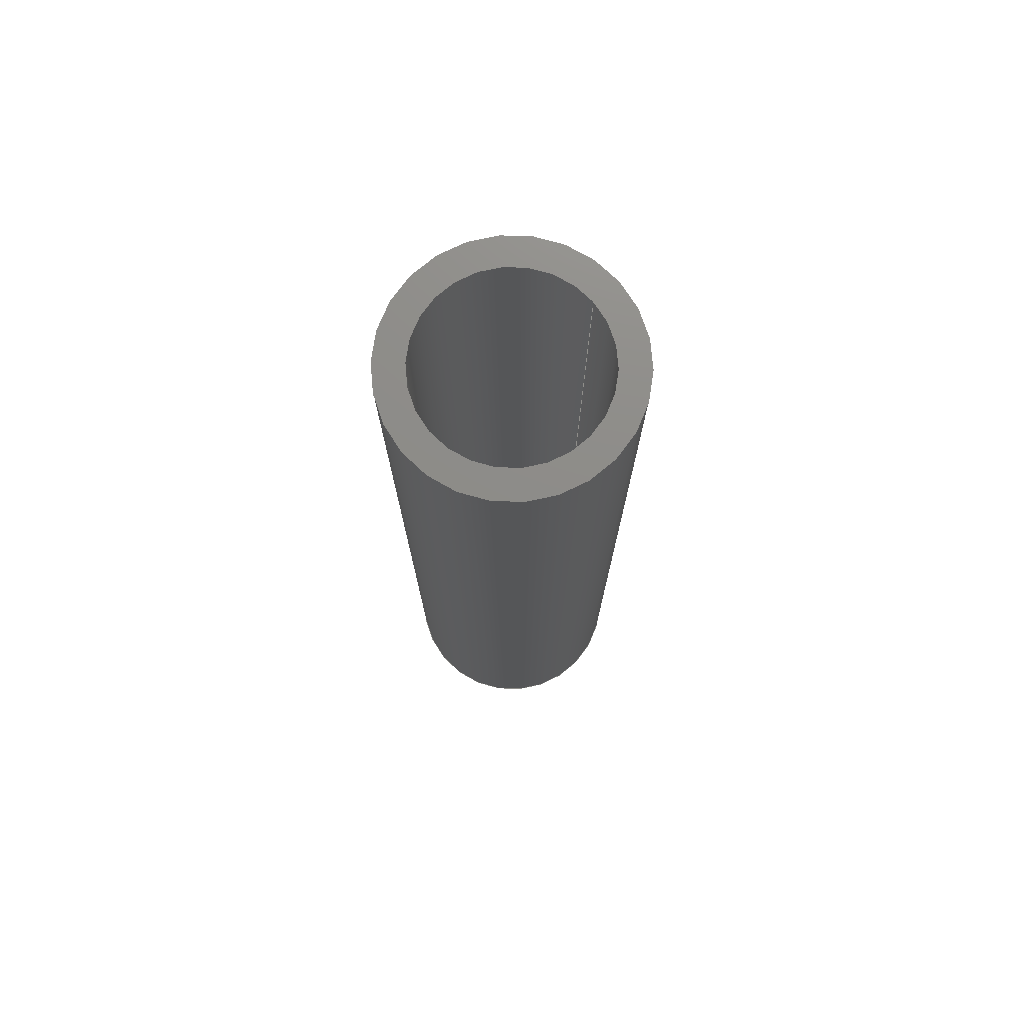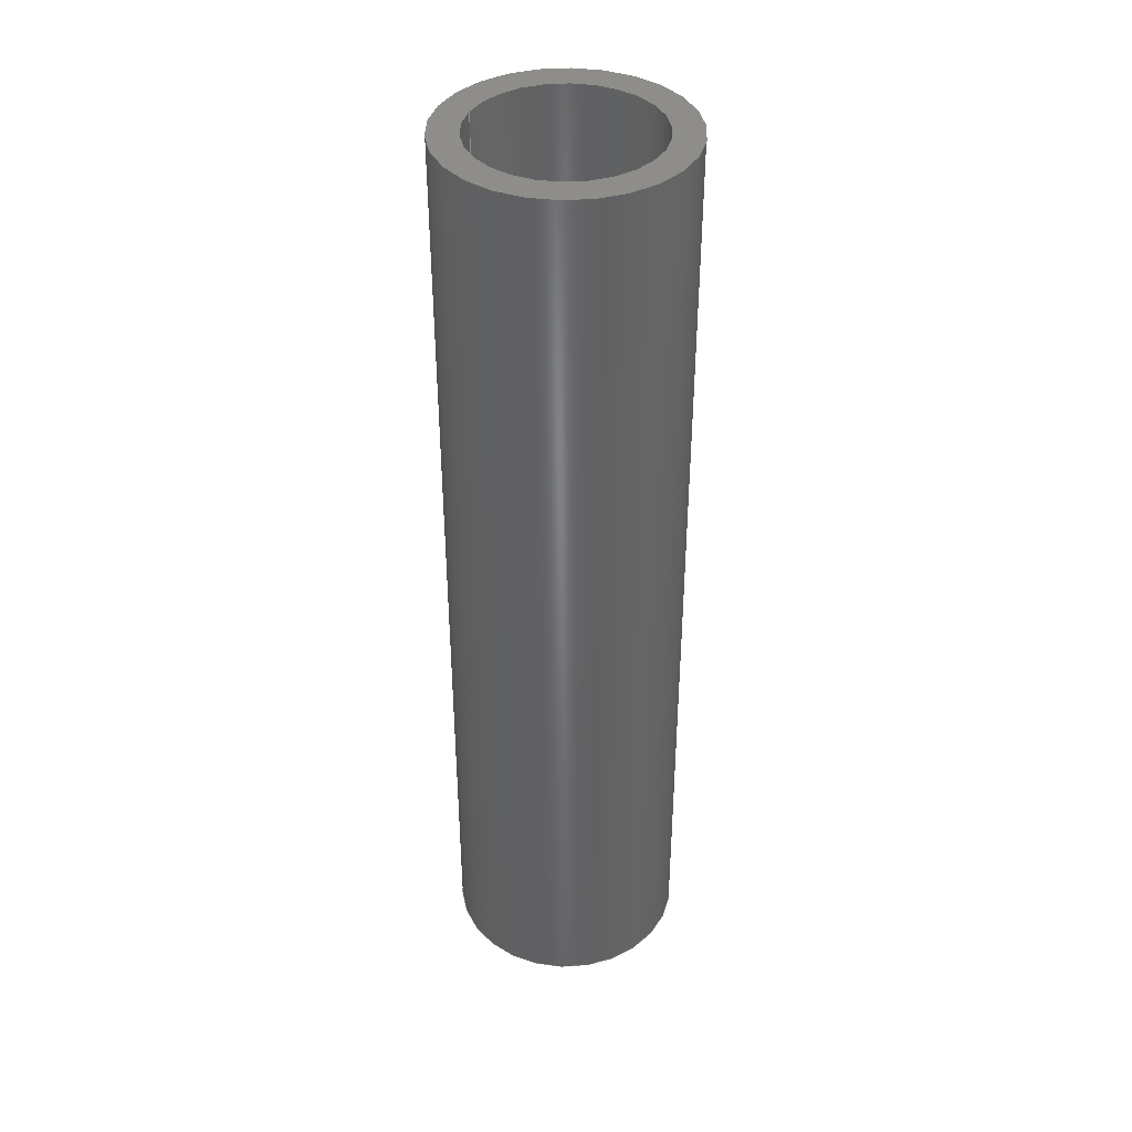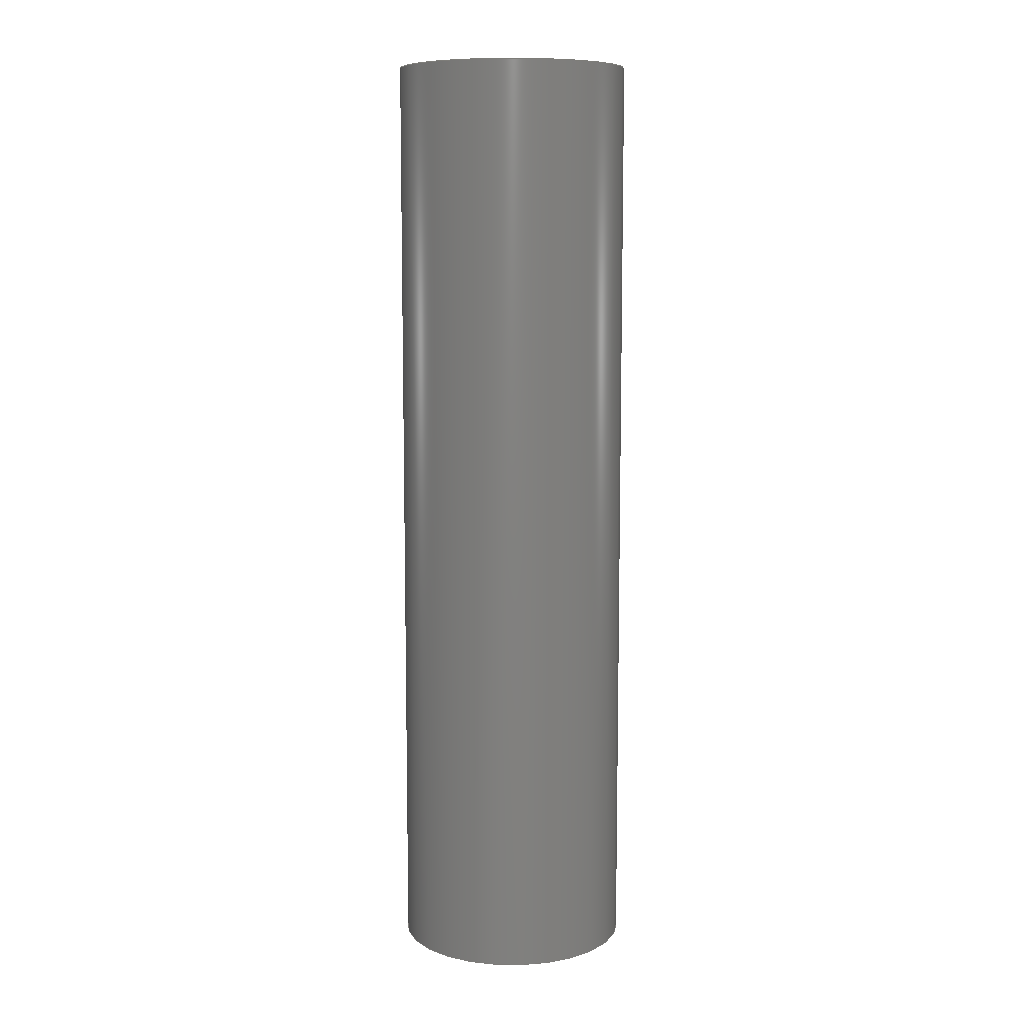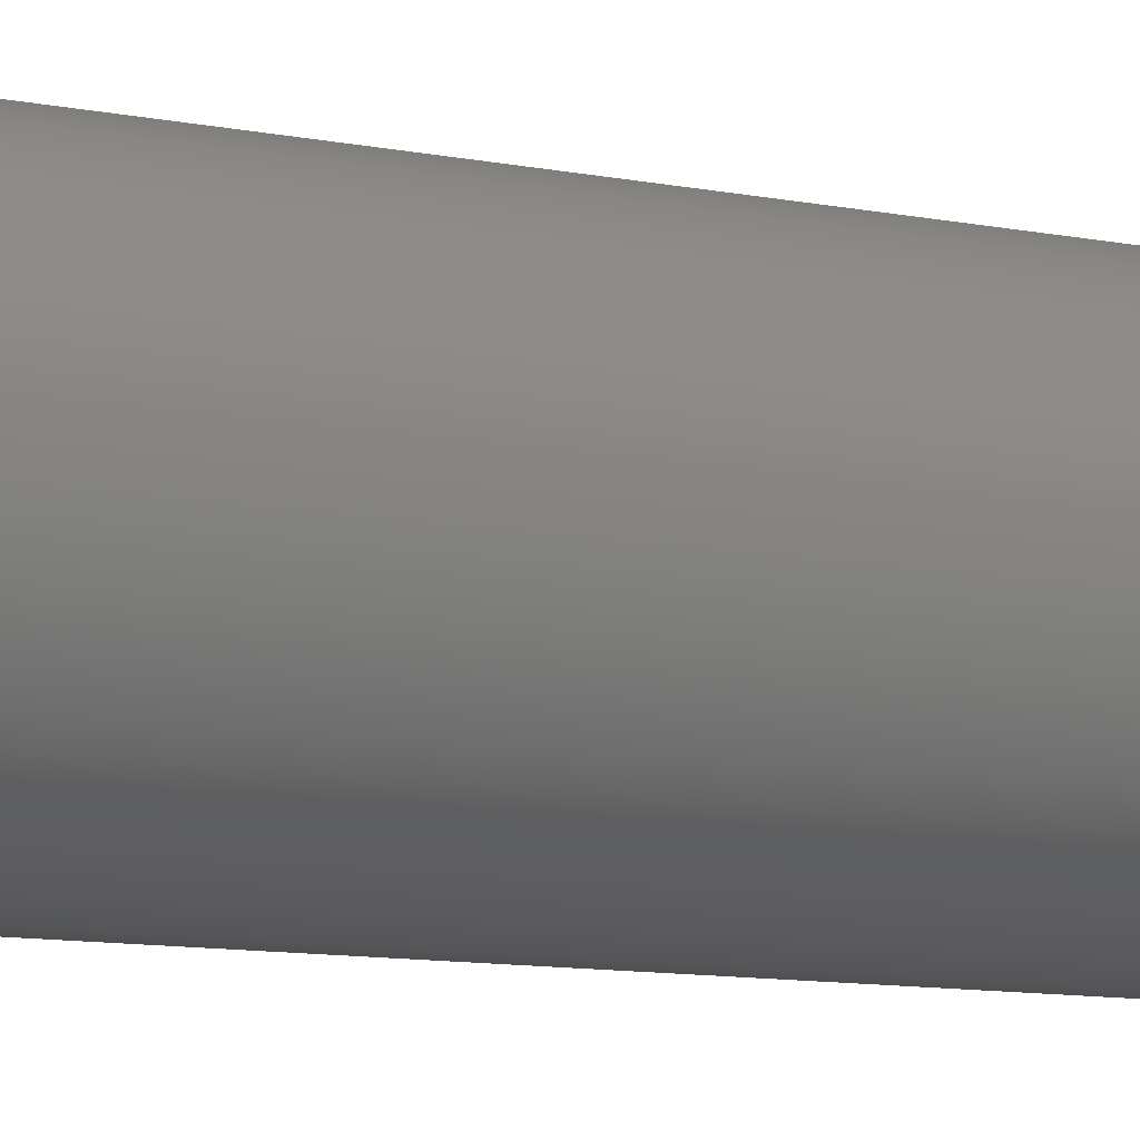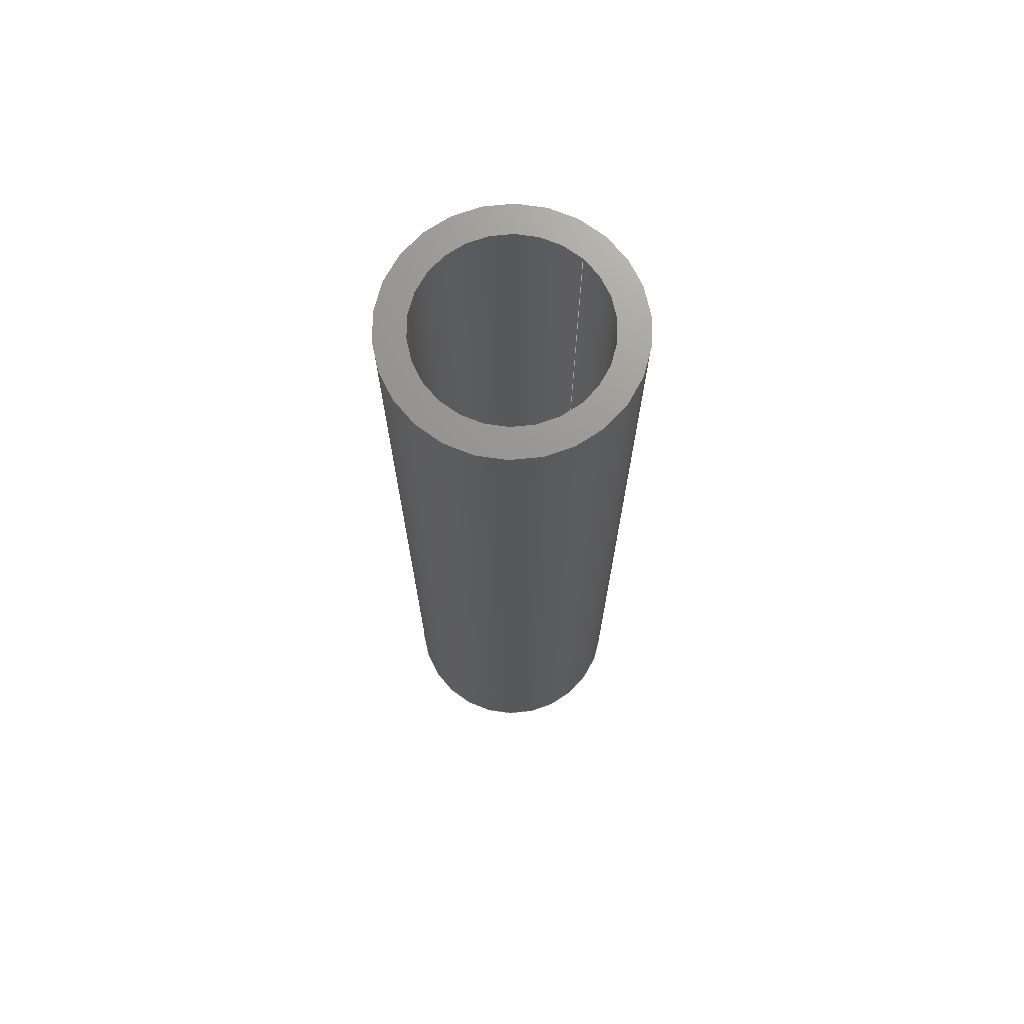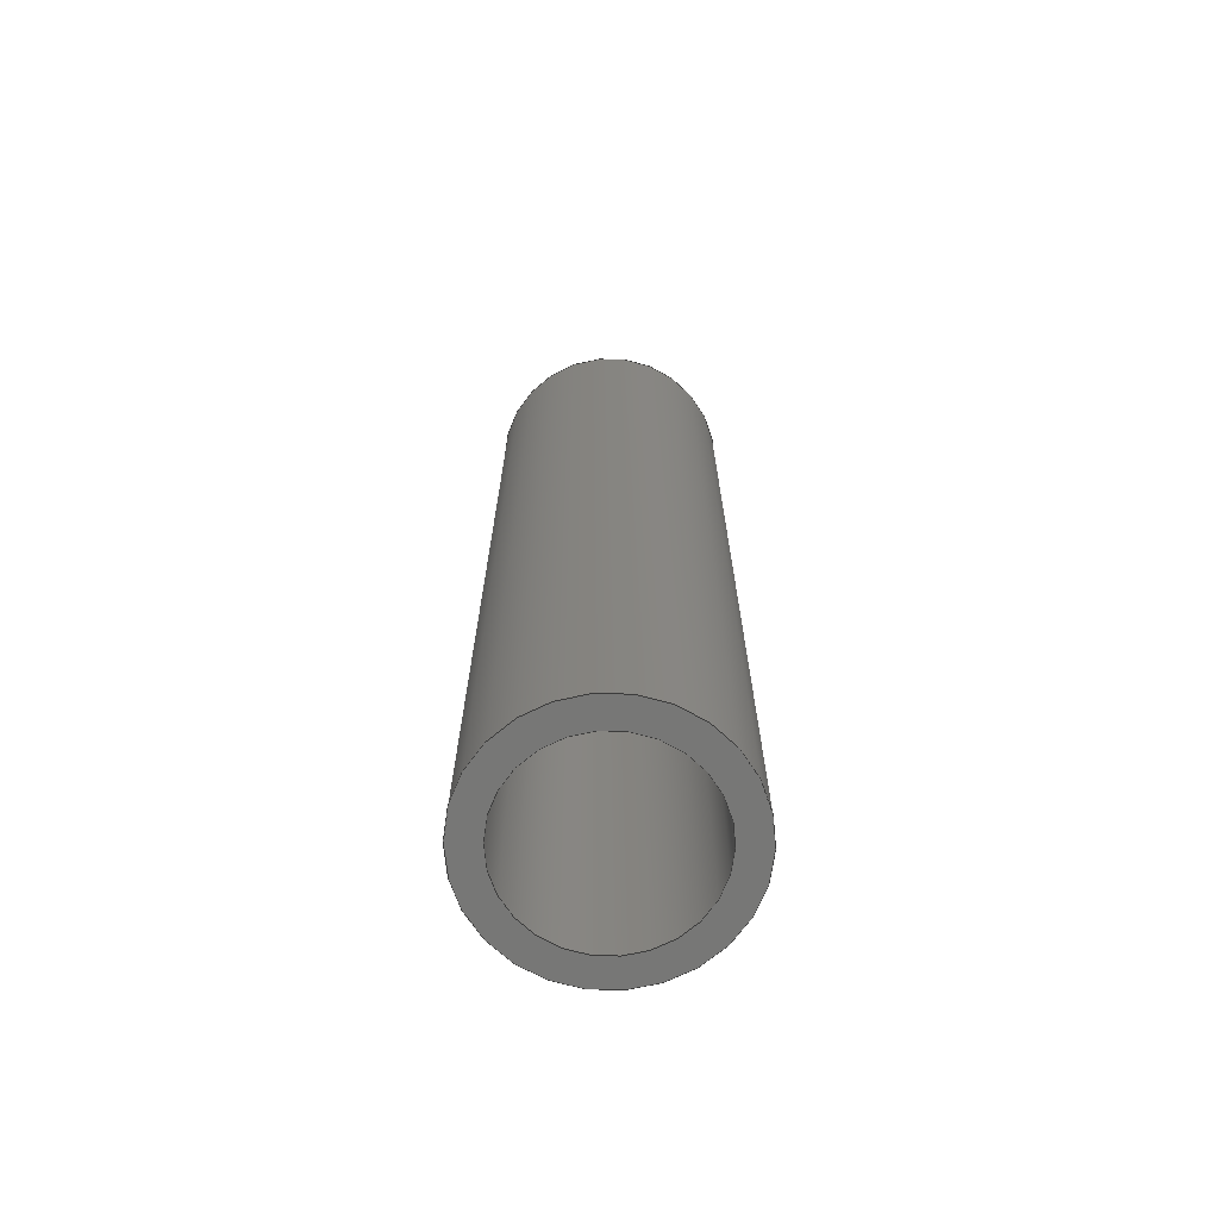
<metadata>
{"format":"step","ext":"stp","renderer":"f3d","projection":"perspective","resolution":1024,"background":"white","views":[{"elev":75.0,"azim":-39.7,"up":"+Z"},{"elev":39.5,"azim":-157.0,"up":"+Z"},{"elev":9.0,"azim":-95.4,"up":"+Z"},{"elev":-8.6,"azim":-121.5,"up":"+Y"},{"elev":70.9,"azim":-47.2,"up":"+Z"},{"elev":-69.2,"azim":178.5,"up":"+Z"}]}
</metadata>
<code>
ISO-10303-21;
DATA;
#1=MECHANICAL_CONTEXT('detailed design',#9,'mechanical');
#2=PRODUCT_RELATED_PRODUCT_CATEGORY('detail','',(#89));
#3=CC_DESIGN_SECURITY_CLASSIFICATION(#5,(#88));
#4=SECURITY_CLASSIFICATION_LEVEL('unclassified');
#5=SECURITY_CLASSIFICATION('name','Security for version',#4);
#6=SHAPE_DEFINITION_REPRESENTATION(#7,#175);
#7=PRODUCT_DEFINITION_SHAPE('','DefinitionDesc',#87);
#8=APPLICATION_PROTOCOL_DEFINITION('AP definition status',
'config_control_design',1994,#9);
#9=APPLICATION_CONTEXT(
'control the configuration of three dimensional design');
#10=DESIGN_CONTEXT('detailed design',#9,'design');
#11=PERSON_AND_ORGANIZATION_ROLE('creator');
#12=PERSON_AND_ORGANIZATION_ROLE('classification_officer');
#13=PERSON_AND_ORGANIZATION_ROLE('creator');
#14=PERSON_AND_ORGANIZATION_ROLE('design_supplier');
#15=PERSON_AND_ORGANIZATION_ROLE('design_owner');
#16=CC_DESIGN_PERSON_AND_ORGANIZATION_ASSIGNMENT(#48,#11,(#87));
#17=CC_DESIGN_PERSON_AND_ORGANIZATION_ASSIGNMENT(#51,#12,(#5));
#18=CC_DESIGN_PERSON_AND_ORGANIZATION_ASSIGNMENT(#52,#13,(#88));
#19=CC_DESIGN_PERSON_AND_ORGANIZATION_ASSIGNMENT(#53,#14,(#88));
#20=CC_DESIGN_PERSON_AND_ORGANIZATION_ASSIGNMENT(#54,#15,(#89));
#21=DATE_TIME_ROLE('creation_date');
#22=DATE_TIME_ROLE('classification_date');
#23=CC_DESIGN_DATE_AND_TIME_ASSIGNMENT(#77,#21,(#87));
#24=CC_DESIGN_DATE_AND_TIME_ASSIGNMENT(#80,#22,(#5));
#25=CC_DESIGN_APPROVAL(#84,(#87));
#26=CC_DESIGN_APPROVAL(#85,(#88));
#27=CC_DESIGN_APPROVAL(#86,(#5));
#28=APPROVAL_PERSON_ORGANIZATION(#47,#84,#55);
#29=APPROVAL_PERSON_ORGANIZATION(#49,#85,#56);
#30=APPROVAL_PERSON_ORGANIZATION(#50,#86,#57);
#31=ORGANIZATION('DEFINITION_APPROVEDBY_ORG_ID',
'DEFINITION_APPROVEDBY_ORG_NAME','DEFINITION_APPROVEDBY_ORG_DESCR');
#32=ORGANIZATION('DEF_CREATOR_ORG_ID','DEF_CREATOR_ORG_NAME',
'DEF_CREATOR_ORG_DESCR');
#33=ORGANIZATION('APPROVEDBY_ORG_ID','APPROVEDBY_ORG_NAME',
'APPROVEDBY_ORG_DESCR');
#34=ORGANIZATION('SECURITY_APPROVEDBY_ORG_ID',
'SECURITY_APPROVEDBY_ORG_NAME','SECURITY_APPROVEDBY_ORG_DESCR');
#35=ORGANIZATION('CLASSOFFICER_ORG_ID','CLASSOFFICER_ORG_NAME',
'CLASSOFFICER_ORG_DESCR');
#36=ORGANIZATION('CREATOR_ORG_ID','CREATOR_ORG_NAME','CREATOR_ORG_DESCR');
#37=ORGANIZATION('SUPPLIER_ORG_ID','SUPPLIER_ORG_NAME',
'SUPPLIER_ORG_DESCR');
#38=ORGANIZATION('OWNER_ORG_ID','OWNER_ORG_NAME','OWNER_ORG_DESCR');
#39=PERSON('DEFINITION_approverID','DEFINITION_APPROVEDBY_LASTNAME',
'DEFINITION_APPROVEDBY_FIRSTNAME',$,$,$);
#40=PERSON('DEF_createrID','DEF_CREATOR_LASTNAME',
'DEF_CREATOR_FIRSTNAME',$,$,$);
#41=PERSON('approverID','APPROVEDBY_LASTNAME','APPROVEDBY_FIRSTNAME',$,$,
$);
#42=PERSON('SECURITY_approverID','SECURITY_LASTNAME',
'SECURITY_APPROVEDBY_FIRSTNAME',$,$,$);
#43=PERSON('classifierID','CLASSOFFICER_LASTNAME',
'CLASSOFFICER_FIRSTNAME',$,$,$);
#44=PERSON('createrID','CREATOR_LASTNAME','CREATOR_FIRSTNAME',$,$,$);
#45=PERSON('supplierID','SUPPLIER_LASTNAME','SUPPLIER_FIRSTNAME',$,$,$);
#46=PERSON('ownerID','OWNER_LASTNAME','OWNER_FIRSTNAME',$,$,$);
#47=PERSON_AND_ORGANIZATION(#39,#31);
#48=PERSON_AND_ORGANIZATION(#40,#32);
#49=PERSON_AND_ORGANIZATION(#41,#33);
#50=PERSON_AND_ORGANIZATION(#42,#34);
#51=PERSON_AND_ORGANIZATION(#43,#35);
#52=PERSON_AND_ORGANIZATION(#44,#36);
#53=PERSON_AND_ORGANIZATION(#45,#37);
#54=PERSON_AND_ORGANIZATION(#46,#38);
#55=APPROVAL_ROLE('definition_approval');
#56=APPROVAL_ROLE('version_approval');
#57=APPROVAL_ROLE('security_approval');
#58=APPROVAL_DATE_TIME(#76,#84);
#59=APPROVAL_DATE_TIME(#78,#85);
#60=APPROVAL_DATE_TIME(#79,#86);
#61=COORDINATED_UNIVERSAL_TIME_OFFSET(4,0,.BEHIND.);
#62=COORDINATED_UNIVERSAL_TIME_OFFSET(4,0,.BEHIND.);
#63=COORDINATED_UNIVERSAL_TIME_OFFSET(4,0,.BEHIND.);
#64=COORDINATED_UNIVERSAL_TIME_OFFSET(4,0,.BEHIND.);
#65=COORDINATED_UNIVERSAL_TIME_OFFSET(4,0,.BEHIND.);
#66=LOCAL_TIME(23,44,1,#61);
#67=LOCAL_TIME(23,44,1,#62);
#68=LOCAL_TIME(23,44,1,#63);
#69=LOCAL_TIME(23,44,1,#64);
#70=LOCAL_TIME(23,44,1,#65);
#71=CALENDAR_DATE(2014,15,5);
#72=CALENDAR_DATE(2014,15,5);
#73=CALENDAR_DATE(2014,15,5);
#74=CALENDAR_DATE(2014,15,5);
#75=CALENDAR_DATE(2014,15,5);
#76=DATE_AND_TIME(#71,#66);
#77=DATE_AND_TIME(#72,#67);
#78=DATE_AND_TIME(#73,#68);
#79=DATE_AND_TIME(#74,#69);
#80=DATE_AND_TIME(#75,#70);
#81=APPROVAL_STATUS('not_yet_approved');
#82=APPROVAL_STATUS('not_yet_approved');
#83=APPROVAL_STATUS('not_yet_approved');
#84=APPROVAL(#81,'defintion approval');
#85=APPROVAL(#82,'version approval');
#86=APPROVAL(#83,'security approval');
#87=PRODUCT_DEFINITION('DefinitionID','DefinitionDesc',#88,#10);
#88=PRODUCT_DEFINITION_FORMATION_WITH_SPECIFIED_SOURCE(
'PRODUCT_VERSION_ID','PRODUCT_VERSION_DESCR',#89,.NOT_KNOWN.);
#89=PRODUCT('ID_1','FSTN-1032-1L','',(#1));
#90=(
LENGTH_UNIT()
NAMED_UNIT(*)
SI_UNIT(.CENTI.,.METRE.)
);
#91=(
NAMED_UNIT(*)
PLANE_ANGLE_UNIT()
SI_UNIT($,.RADIAN.)
);
#92=(
NAMED_UNIT(*)
SI_UNIT($,.STERADIAN.)
SOLID_ANGLE_UNIT()
);
#93=UNCERTAINTY_MEASURE_WITH_UNIT(LENGTH_MEASURE(1e-06),#90,
'DISTANCE_ACCURACY_VALUE',
'Maximum model space distance between geometric entities at asserted co
nnectivities');
#94=(
GEOMETRIC_REPRESENTATION_CONTEXT(3)
GLOBAL_UNCERTAINTY_ASSIGNED_CONTEXT((#93))
GLOBAL_UNIT_ASSIGNED_CONTEXT((#92,#91,#90))
REPRESENTATION_CONTEXT('ID1','3D')
);
#95=PLANE('',#143);
#96=PLANE('',#144);
#97=VERTEX_POINT('',#161);
#98=VERTEX_POINT('',#163);
#99=VERTEX_POINT('',#166);
#100=VERTEX_POINT('',#168);
#101=CIRCLE('',#138,0.3175);
#102=CIRCLE('',#139,0.3175);
#103=CIRCLE('',#141,0.2413);
#104=CIRCLE('',#142,0.2413);
#105=EDGE_CURVE('',#97,#97,#101,.T.);
#106=EDGE_CURVE('',#98,#98,#102,.T.);
#107=EDGE_CURVE('',#99,#99,#103,.T.);
#108=EDGE_CURVE('',#100,#100,#104,.T.);
#109=ORIENTED_EDGE('',*,*,#105,.T.);
#110=ORIENTED_EDGE('',*,*,#106,.T.);
#111=ORIENTED_EDGE('',*,*,#107,.T.);
#112=ORIENTED_EDGE('',*,*,#108,.F.);
#113=ORIENTED_EDGE('',*,*,#107,.F.);
#114=ORIENTED_EDGE('',*,*,#105,.F.);
#115=ORIENTED_EDGE('',*,*,#108,.T.);
#116=ORIENTED_EDGE('',*,*,#106,.F.);
#117=EDGE_LOOP('',(#109));
#118=EDGE_LOOP('',(#110));
#119=EDGE_LOOP('',(#111));
#120=EDGE_LOOP('',(#112));
#121=EDGE_LOOP('',(#113));
#122=EDGE_LOOP('',(#114));
#123=EDGE_LOOP('',(#115));
#124=EDGE_LOOP('',(#116));
#125=FACE_BOUND('',#117,.T.);
#126=FACE_BOUND('',#118,.T.);
#127=FACE_BOUND('',#119,.T.);
#128=FACE_BOUND('',#120,.T.);
#129=FACE_BOUND('',#121,.T.);
#130=FACE_BOUND('',#122,.T.);
#131=FACE_BOUND('',#123,.T.);
#132=FACE_BOUND('',#124,.T.);
#133=ADVANCED_FACE('',(#125,#126),#171,.T.);
#134=ADVANCED_FACE('',(#127,#128),#172,.F.);
#135=ADVANCED_FACE('',(#129,#130),#95,.T.);
#136=ADVANCED_FACE('',(#131,#132),#96,.F.);
#137=AXIS2_PLACEMENT_3D('',#159,#145,#146);
#138=AXIS2_PLACEMENT_3D('',#160,#147,#148);
#139=AXIS2_PLACEMENT_3D('',#162,#149,#150);
#140=AXIS2_PLACEMENT_3D('',#164,#151,#152);
#141=AXIS2_PLACEMENT_3D('',#165,#153,#154);
#142=AXIS2_PLACEMENT_3D('',#167,#155,#156);
#143=AXIS2_PLACEMENT_3D('',#169,#157,$);
#144=AXIS2_PLACEMENT_3D('',#170,#158,$);
#145=DIRECTION('',(0,0,1));
#146=DIRECTION('',(0.3175,0,0));
#147=DIRECTION('',(0,0,-1));
#148=DIRECTION('',(0.3175,0,0));
#149=DIRECTION('',(0,0,1));
#150=DIRECTION('',(0.3175,0,0));
#151=DIRECTION('',(0,0,1));
#152=DIRECTION('',(0.2413,0,0));
#153=DIRECTION('',(0,0,1));
#154=DIRECTION('',(0.2413,0,0));
#155=DIRECTION('',(0,0,1));
#156=DIRECTION('',(0.2413,0,0));
#157=DIRECTION('',(0,0,1));
#158=DIRECTION('',(0,0,1));
#159=CARTESIAN_POINT('',(0,0,-1.27));
#160=CARTESIAN_POINT('',(0,0,1.27));
#161=CARTESIAN_POINT('',(0.3175,0,1.27));
#162=CARTESIAN_POINT('',(0,0,-1.27));
#163=CARTESIAN_POINT('',(0.3175,0,-1.27));
#164=CARTESIAN_POINT('',(0,0,-1.27));
#165=CARTESIAN_POINT('',(0,0,1.27));
#166=CARTESIAN_POINT('',(0.2413,0,1.27));
#167=CARTESIAN_POINT('',(0,0,-1.27));
#168=CARTESIAN_POINT('',(0.2413,0,-1.27));
#169=CARTESIAN_POINT('',(0,0,1.27));
#170=CARTESIAN_POINT('',(0,0,-1.27));
#171=CYLINDRICAL_SURFACE('',#137,0.3175);
#172=CYLINDRICAL_SURFACE('',#140,0.2413);
#173=CLOSED_SHELL('',(#133,#134,#135,#136));
#174=MANIFOLD_SOLID_BREP('',#173);
#175=ADVANCED_BREP_SHAPE_REPRESENTATION('',(#174),#94);
ENDSEC;
END-ISO-10303-21;

</code>
